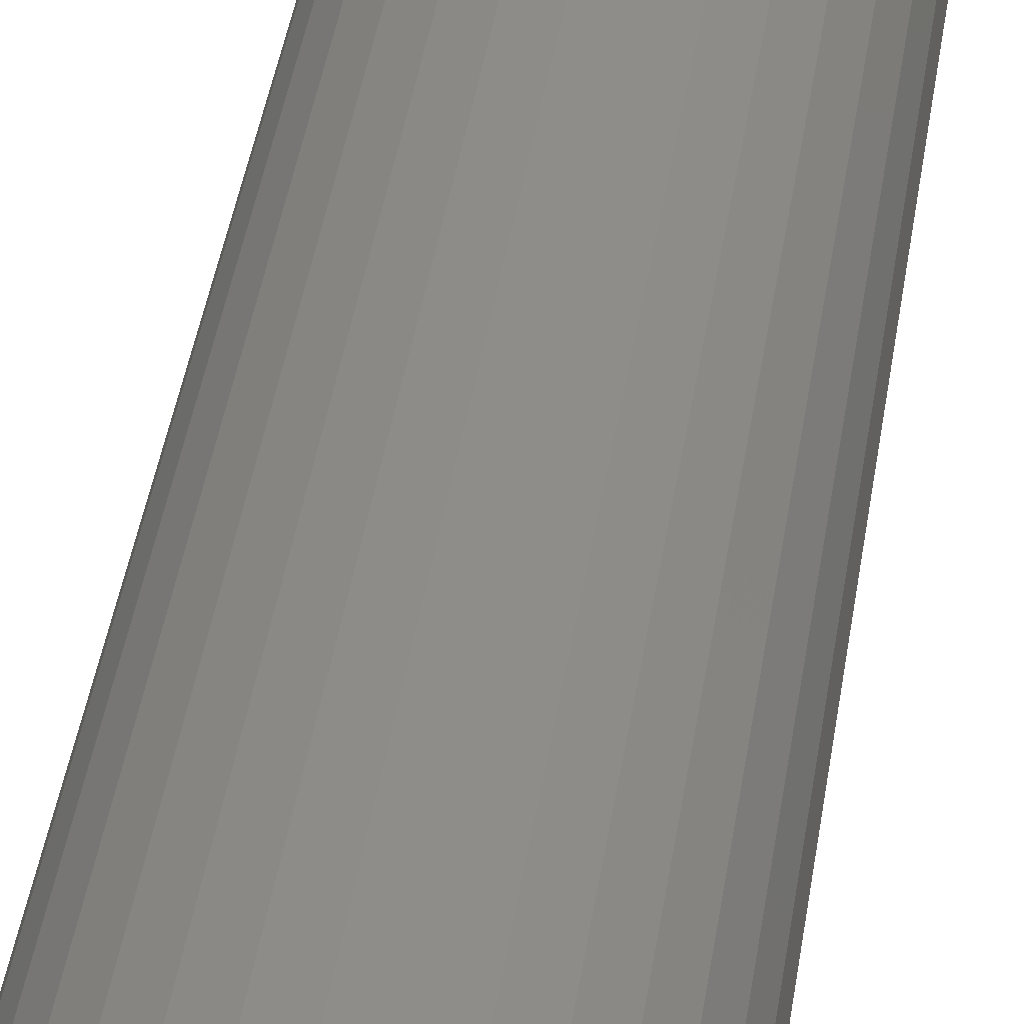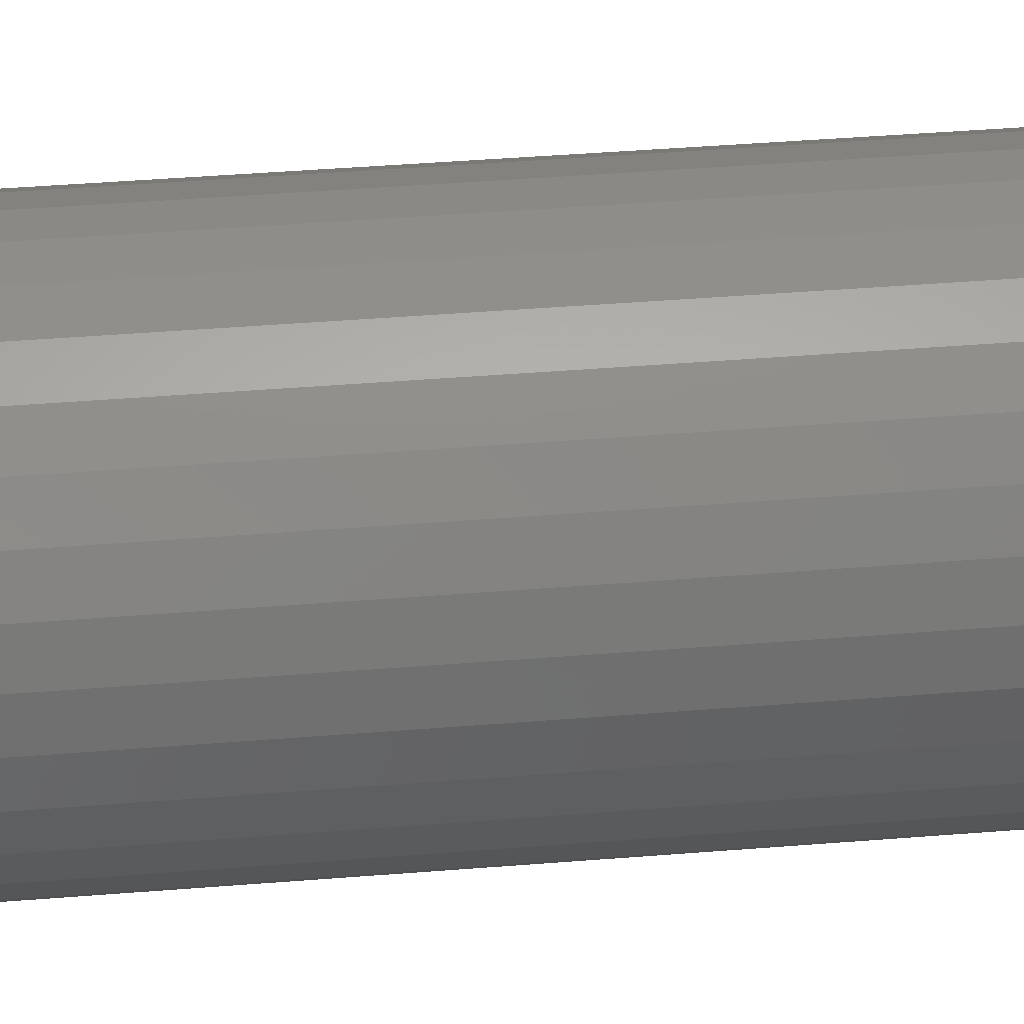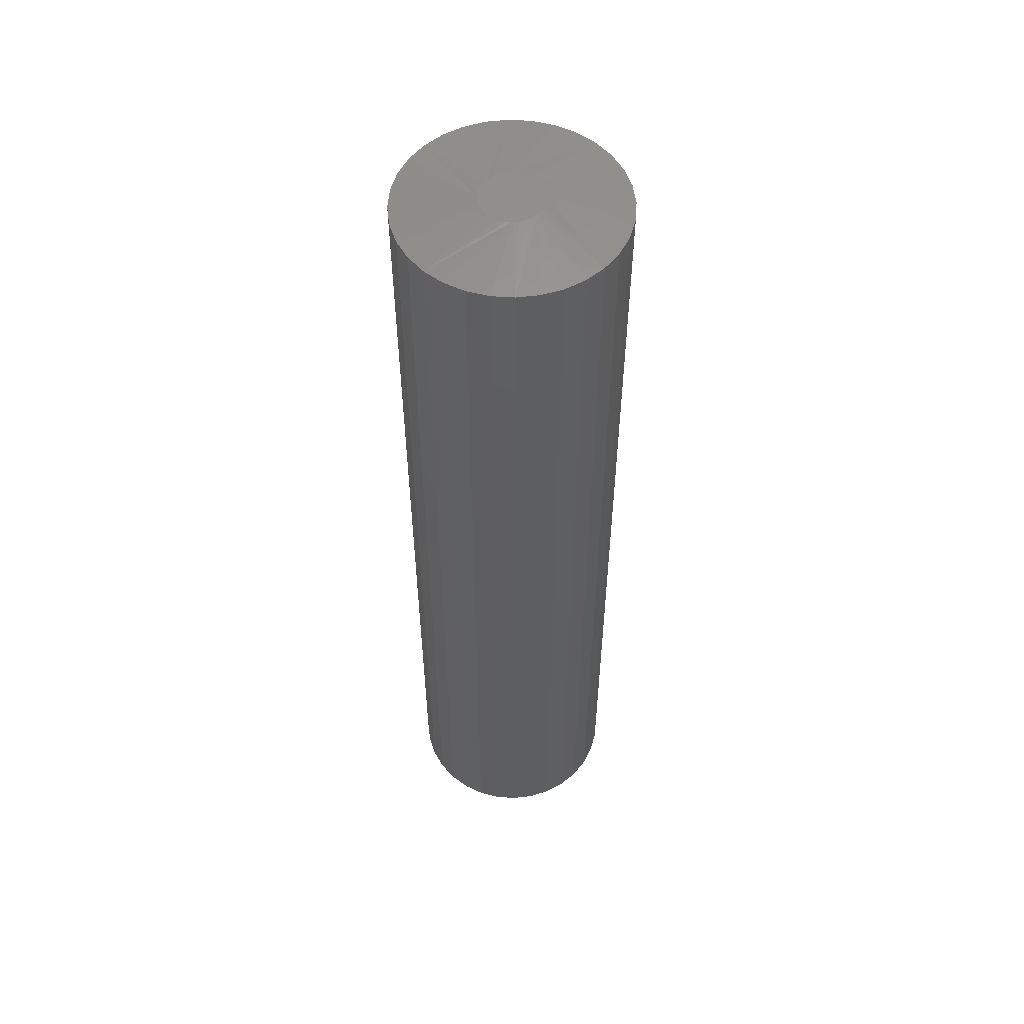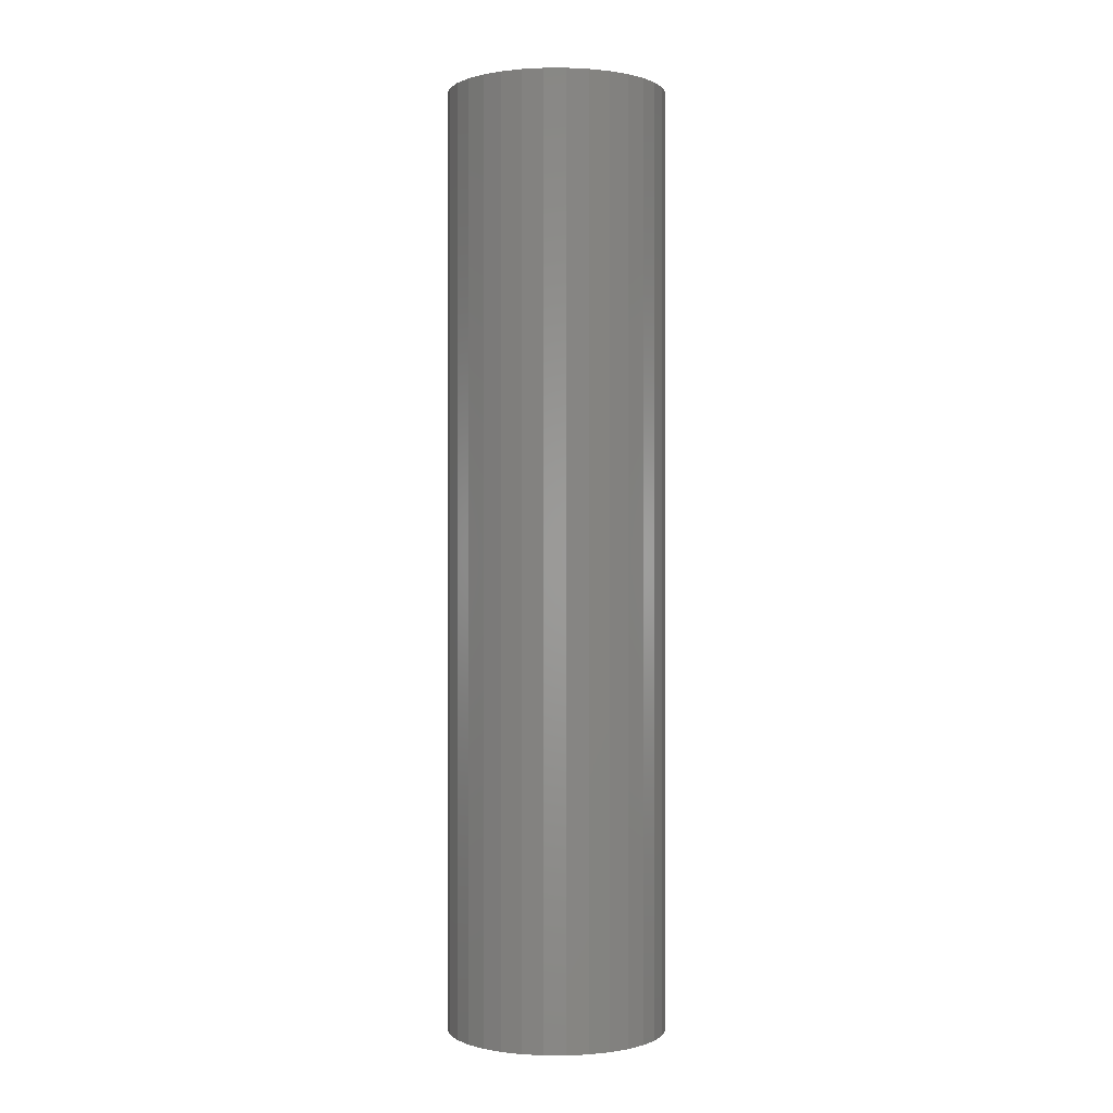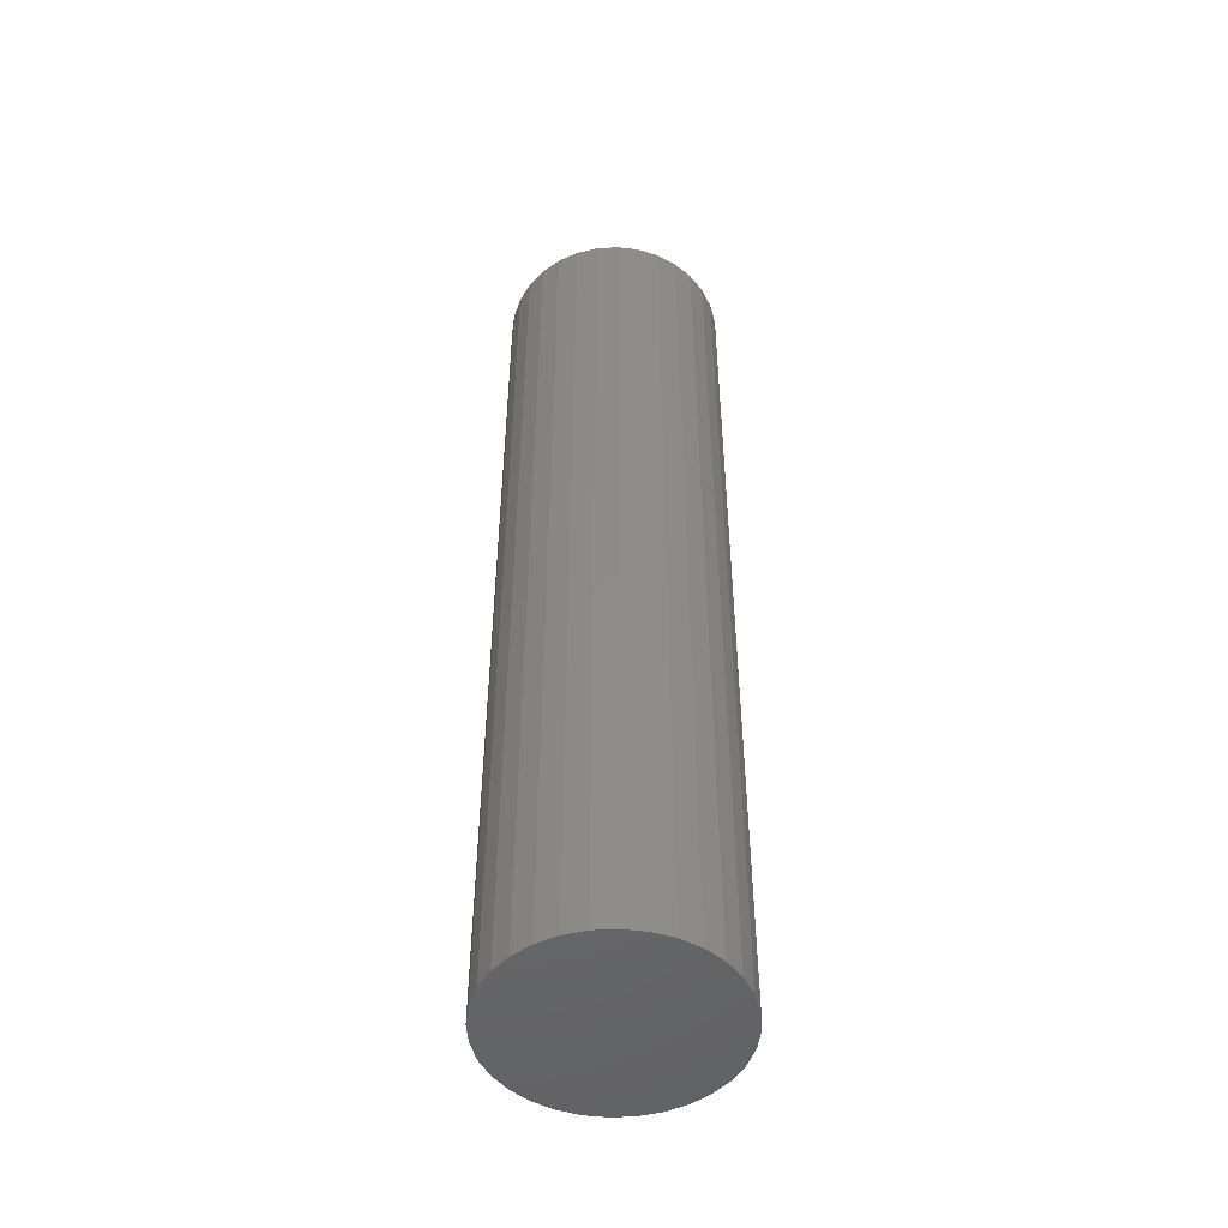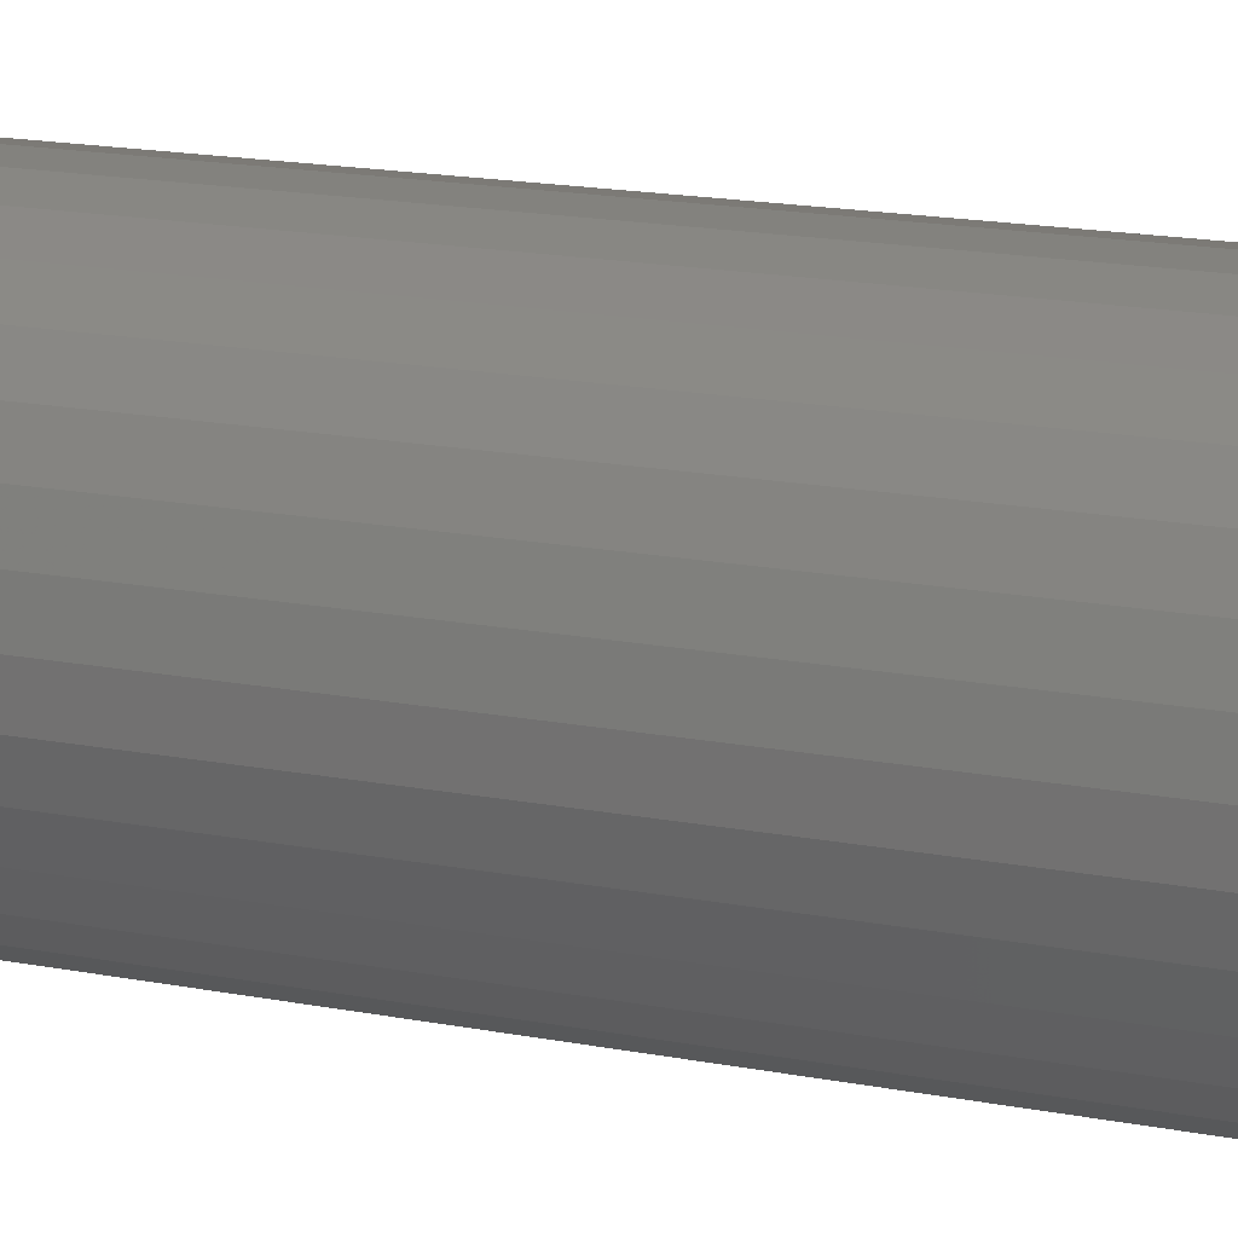
<metadata>
{"format":"stl","ext":"stl","renderer":"f3d","projection":"perspective","resolution":1024,"background":"white","views":[{"elev":39.1,"azim":8.1,"up":"+Z"},{"elev":34.4,"azim":83.4,"up":"+Z"},{"elev":54.4,"azim":-1.4,"up":"+Y"},{"elev":0.0,"azim":141.3,"up":"+Y"},{"elev":-49.7,"azim":65.5,"up":"+Y"},{"elev":12.4,"azim":118.1,"up":"+Z"}]}
</metadata>
<code>
# stl→obj: 96 verts, 188 faces
v 0.3119 5.552e-18 0.2334
v 0.3165 5.882e-18 0.2348
v 0.3212 6.172e-18 0.2353
v 0.326 6.41e-18 0.2348
v 0.3305 6.586e-18 0.2334
v 0.3077 5.194e-18 0.2312
v 0.3347 6.695e-18 0.2312
v 0.304 4.821e-18 0.2281
v 0.3384 6.732e-18 0.2281
v 0.301 4.448e-18 0.2245
v 0.3415 6.695e-18 0.2245
v 0.2987 4.089e-18 0.2203
v 0.3437 6.586e-18 0.2203
v 0.2973 3.759e-18 0.2157
v 0.3451 6.41e-18 0.2157
v 0.3437 5.552e-18 0.2016
v 0.2987 3.055e-18 0.2016
v 0.3451 5.882e-18 0.2062
v 0.301 2.946e-18 0.1974
v 0.3415 5.194e-18 0.1974
v 0.304 2.91e-18 0.1937
v 0.3384 4.821e-18 0.1937
v 0.3077 2.946e-18 0.1907
v 0.3347 4.448e-18 0.1907
v 0.3119 3.055e-18 0.1884
v 0.3305 4.089e-18 0.1884
v 0.3165 3.232e-18 0.1871
v 0.3212 3.469e-18 0.1866
v 0.326 3.759e-18 0.1871
v 0.2973 3.232e-18 0.2062
v 0.2969 3.469e-18 0.2109
v 0.3456 6.172e-18 0.2109
v 0.4081 -0.007812 0.2109
v 0.4081 -0.75 0.2109
v 0.4064 -0.007812 0.194
v 0.4064 -0.75 0.194
v 0.4014 -0.007812 0.1777
v 0.4014 -0.75 0.1777
v 0.3934 -0.007812 0.1627
v 0.3934 -0.75 0.1627
v 0.3826 -0.007812 0.1495
v 0.3826 -0.75 0.1495
v 0.3695 -0.007812 0.1387
v 0.3695 -0.75 0.1387
v 0.3545 -0.007812 0.1307
v 0.3545 -0.75 0.1307
v 0.3382 -0.007812 0.1258
v 0.3382 -0.75 0.1258
v 0.3212 -0.007812 0.1241
v 0.3212 -0.75 0.1241
v 0.3043 -0.007812 0.1258
v 0.3043 -0.75 0.1258
v 0.288 -0.007812 0.1307
v 0.288 -0.75 0.1307
v 0.273 -0.007812 0.1387
v 0.273 -0.75 0.1387
v 0.2598 -0.007812 0.1495
v 0.2598 -0.75 0.1495
v 0.249 -0.007812 0.1627
v 0.249 -0.75 0.1627
v 0.241 -0.007812 0.1777
v 0.241 -0.75 0.1777
v 0.236 -0.007812 0.194
v 0.236 -0.75 0.194
v 0.2344 -0.007812 0.2109
v 0.2344 -0.75 0.2109
v 0.236 -0.007812 0.2279
v 0.236 -0.75 0.2279
v 0.241 -0.007812 0.2442
v 0.241 -0.75 0.2442
v 0.249 -0.007812 0.2592
v 0.249 -0.75 0.2592
v 0.2598 -0.007812 0.2723
v 0.2598 -0.75 0.2723
v 0.273 -0.007812 0.2831
v 0.273 -0.75 0.2831
v 0.288 -0.007812 0.2912
v 0.288 -0.75 0.2912
v 0.3043 -0.007812 0.2961
v 0.3043 -0.75 0.2961
v 0.3212 -0.007812 0.2978
v 0.3212 -0.75 0.2978
v 0.3382 -0.007812 0.2961
v 0.3382 -0.75 0.2961
v 0.3545 -0.007812 0.2912
v 0.3545 -0.75 0.2912
v 0.3695 -0.007812 0.2831
v 0.3695 -0.75 0.2831
v 0.3826 -0.007812 0.2723
v 0.3826 -0.75 0.2723
v 0.3934 -0.007812 0.2592
v 0.3934 -0.75 0.2592
v 0.4014 -0.007812 0.2442
v 0.4014 -0.75 0.2442
v 0.4064 -0.007812 0.2279
v 0.4064 -0.75 0.2279
f 1 2 3
f 1 3 4
f 5 1 4
f 6 1 5
f 7 6 5
f 8 6 7
f 9 8 7
f 10 8 9
f 11 10 9
f 12 10 11
f 13 12 11
f 14 12 13
f 15 14 13
f 16 17 18
f 19 17 16
f 20 19 16
f 21 19 20
f 22 21 20
f 23 21 22
f 24 23 22
f 25 23 24
f 26 25 24
f 27 25 26
f 28 27 26
f 29 28 26
f 17 30 18
f 18 30 31
f 18 31 32
f 32 31 14
f 32 14 15
f 33 34 35
f 35 34 36
f 35 36 37
f 37 36 38
f 37 38 39
f 39 38 40
f 39 40 41
f 41 40 42
f 41 42 43
f 43 42 44
f 43 44 45
f 45 44 46
f 45 46 47
f 47 46 48
f 47 48 49
f 49 48 50
f 49 50 51
f 51 50 52
f 51 52 53
f 53 52 54
f 53 54 55
f 55 54 56
f 55 56 57
f 57 56 58
f 57 58 59
f 59 58 60
f 59 60 61
f 61 60 62
f 61 62 63
f 63 62 64
f 63 64 65
f 65 64 66
f 65 66 67
f 67 66 68
f 67 68 69
f 69 68 70
f 69 70 71
f 71 70 72
f 71 72 73
f 73 72 74
f 73 74 75
f 75 74 76
f 75 76 77
f 77 76 78
f 77 78 79
f 79 78 80
f 79 80 81
f 81 80 82
f 81 82 83
f 83 82 84
f 83 84 85
f 85 84 86
f 85 86 87
f 87 86 88
f 87 88 89
f 89 88 90
f 89 90 91
f 91 90 92
f 91 92 93
f 93 92 94
f 93 94 95
f 95 94 96
f 95 96 33
f 33 96 34
f 33 22 20
f 33 20 16
f 33 16 18
f 33 18 32
f 22 33 35
f 22 35 37
f 22 37 39
f 22 39 41
f 57 31 30
f 57 30 17
f 57 17 19
f 57 19 21
f 31 57 59
f 31 59 61
f 31 61 63
f 31 63 65
f 49 21 23
f 49 23 25
f 49 25 27
f 49 27 28
f 21 49 51
f 21 51 53
f 21 53 55
f 21 55 57
f 41 28 29
f 41 29 26
f 41 26 24
f 41 24 22
f 28 41 43
f 28 43 45
f 28 45 47
f 28 47 49
f 65 8 10
f 65 10 12
f 65 12 14
f 65 14 31
f 8 65 67
f 8 67 69
f 8 69 71
f 8 71 73
f 89 32 15
f 89 15 13
f 89 13 11
f 89 11 9
f 32 89 91
f 32 91 93
f 32 93 95
f 32 95 33
f 81 9 7
f 81 7 5
f 81 5 4
f 81 4 3
f 9 81 83
f 9 83 85
f 9 85 87
f 9 87 89
f 73 3 2
f 73 2 1
f 73 1 6
f 73 6 8
f 3 73 75
f 3 75 77
f 3 77 79
f 3 79 81
f 80 84 82
f 84 80 78
f 84 78 86
f 86 78 76
f 86 76 88
f 88 76 74
f 88 74 90
f 42 56 44
f 44 56 54
f 44 54 46
f 46 54 52
f 46 52 48
f 48 52 50
f 90 74 92
f 92 74 72
f 92 72 94
f 94 72 70
f 94 70 96
f 96 70 68
f 96 68 34
f 34 68 66
f 34 66 36
f 36 66 64
f 36 64 38
f 38 64 62
f 38 62 40
f 40 62 60
f 40 60 42
f 42 60 58
f 42 58 56

</code>
